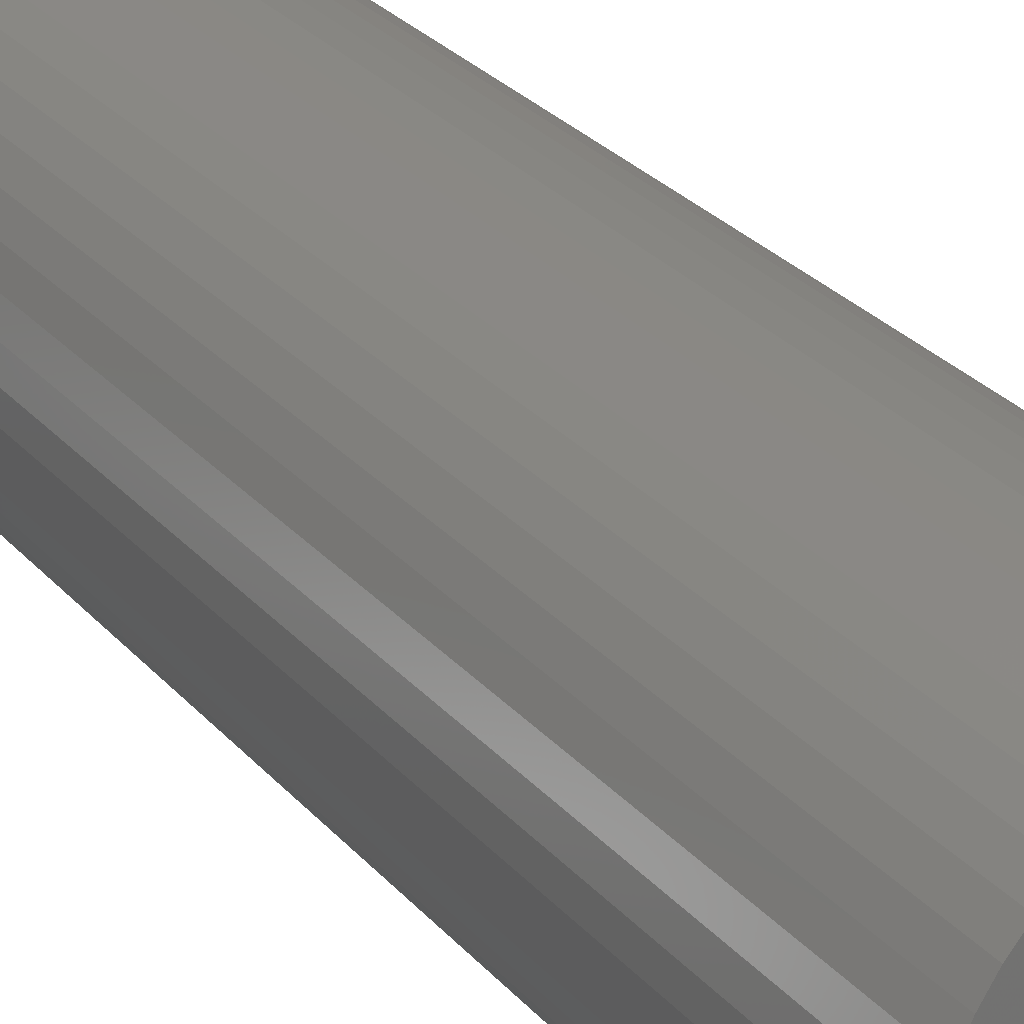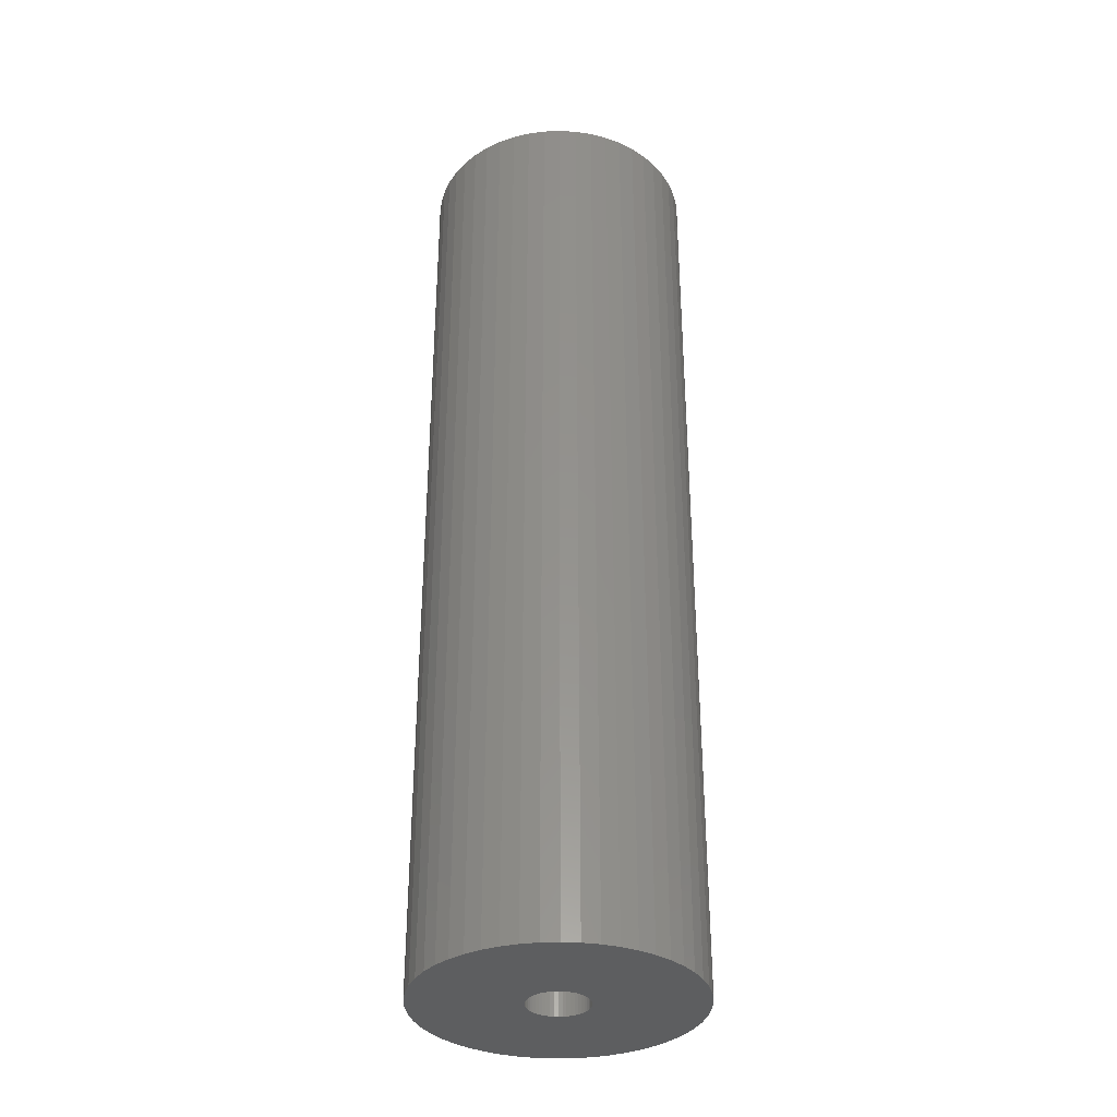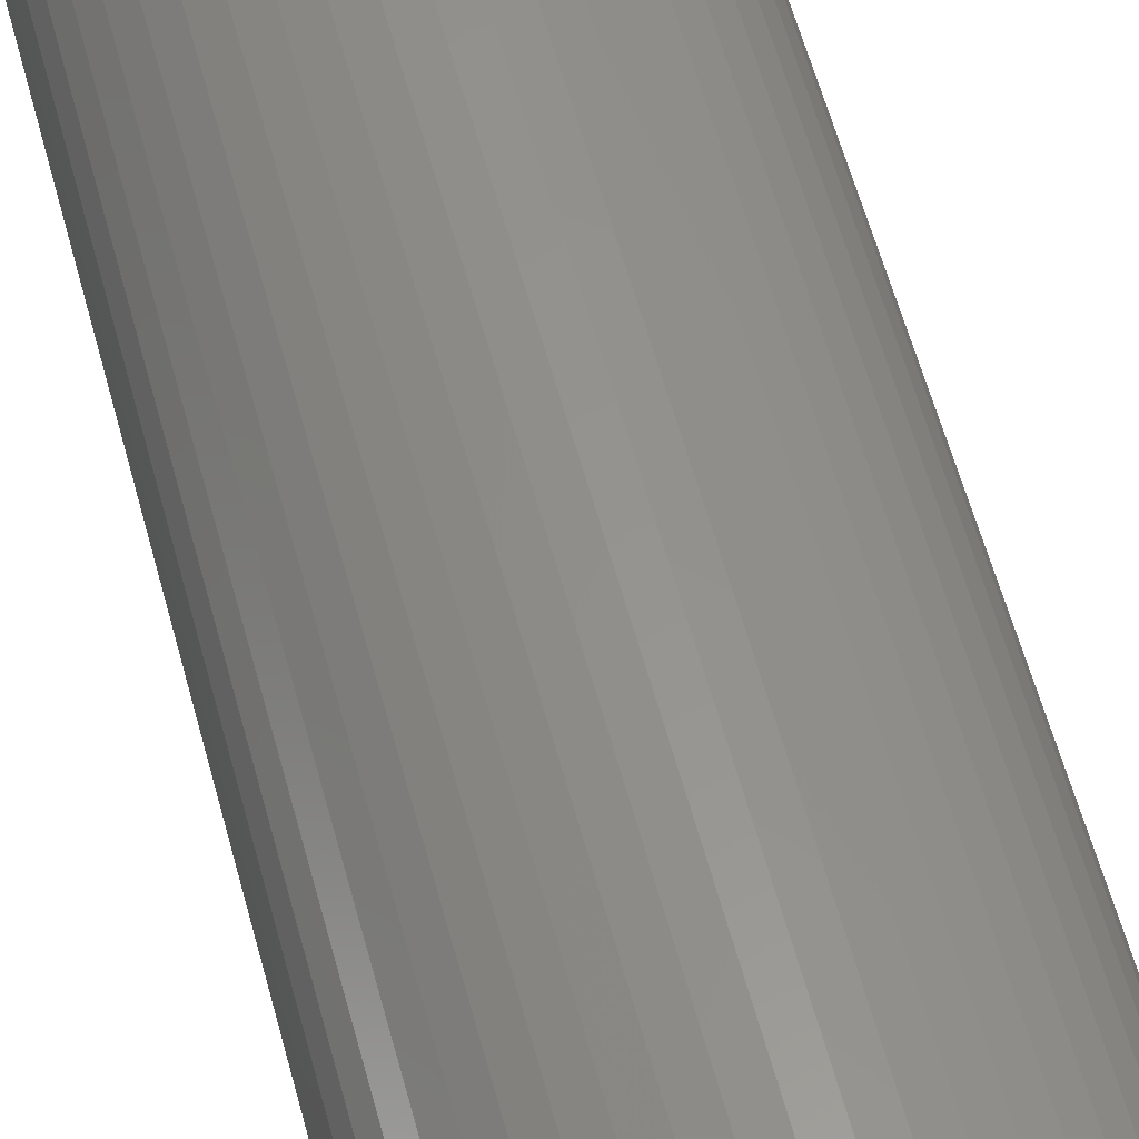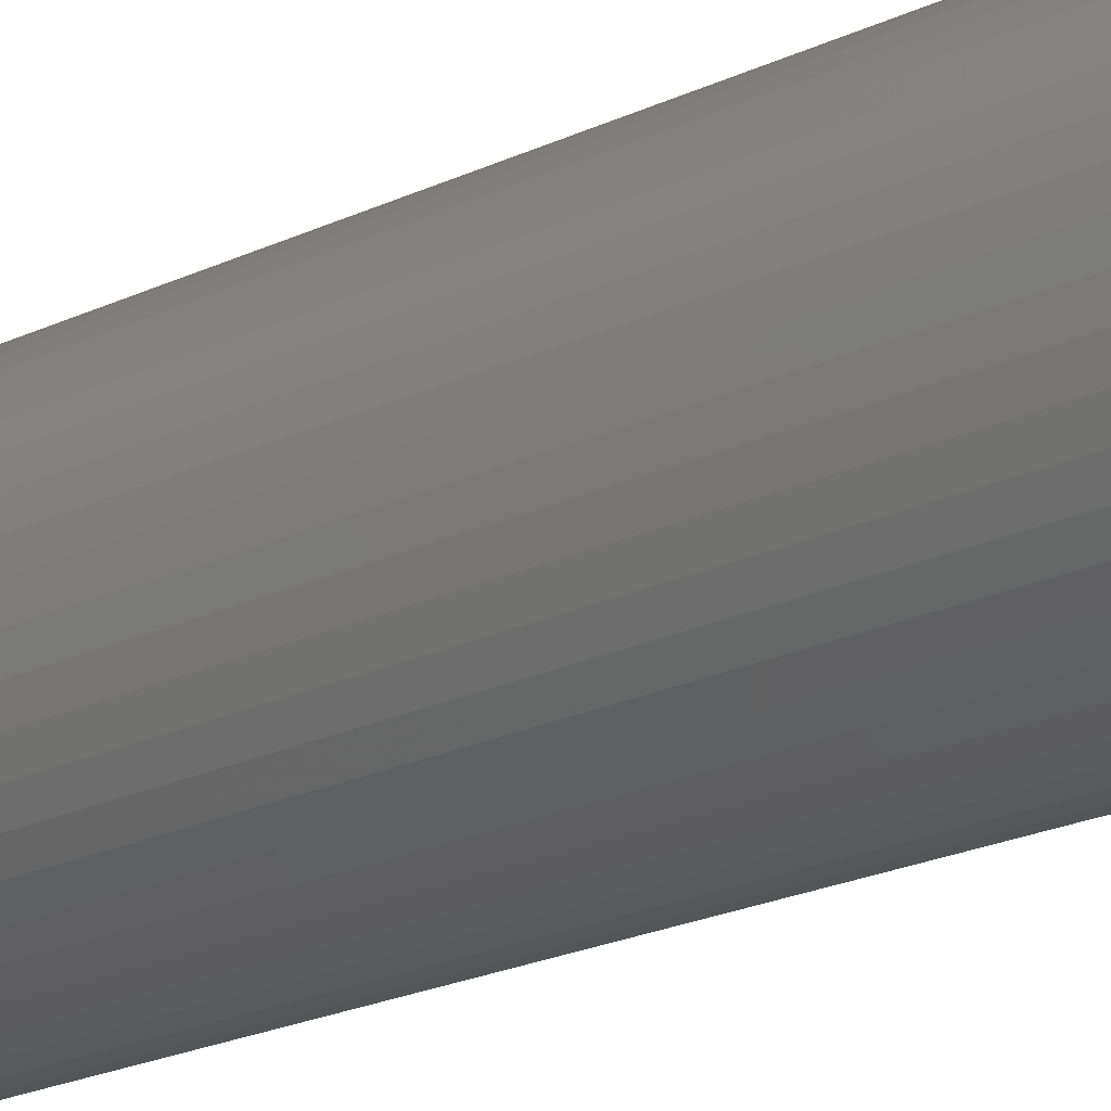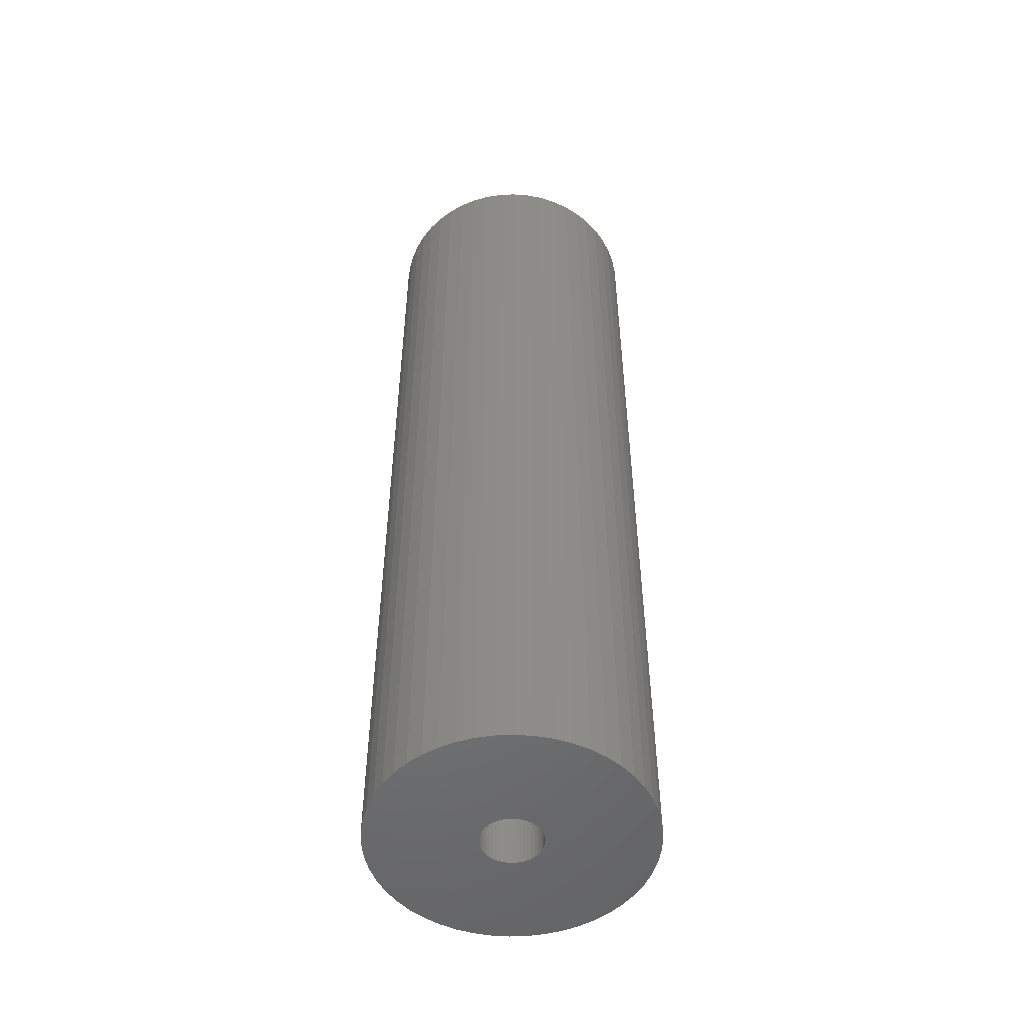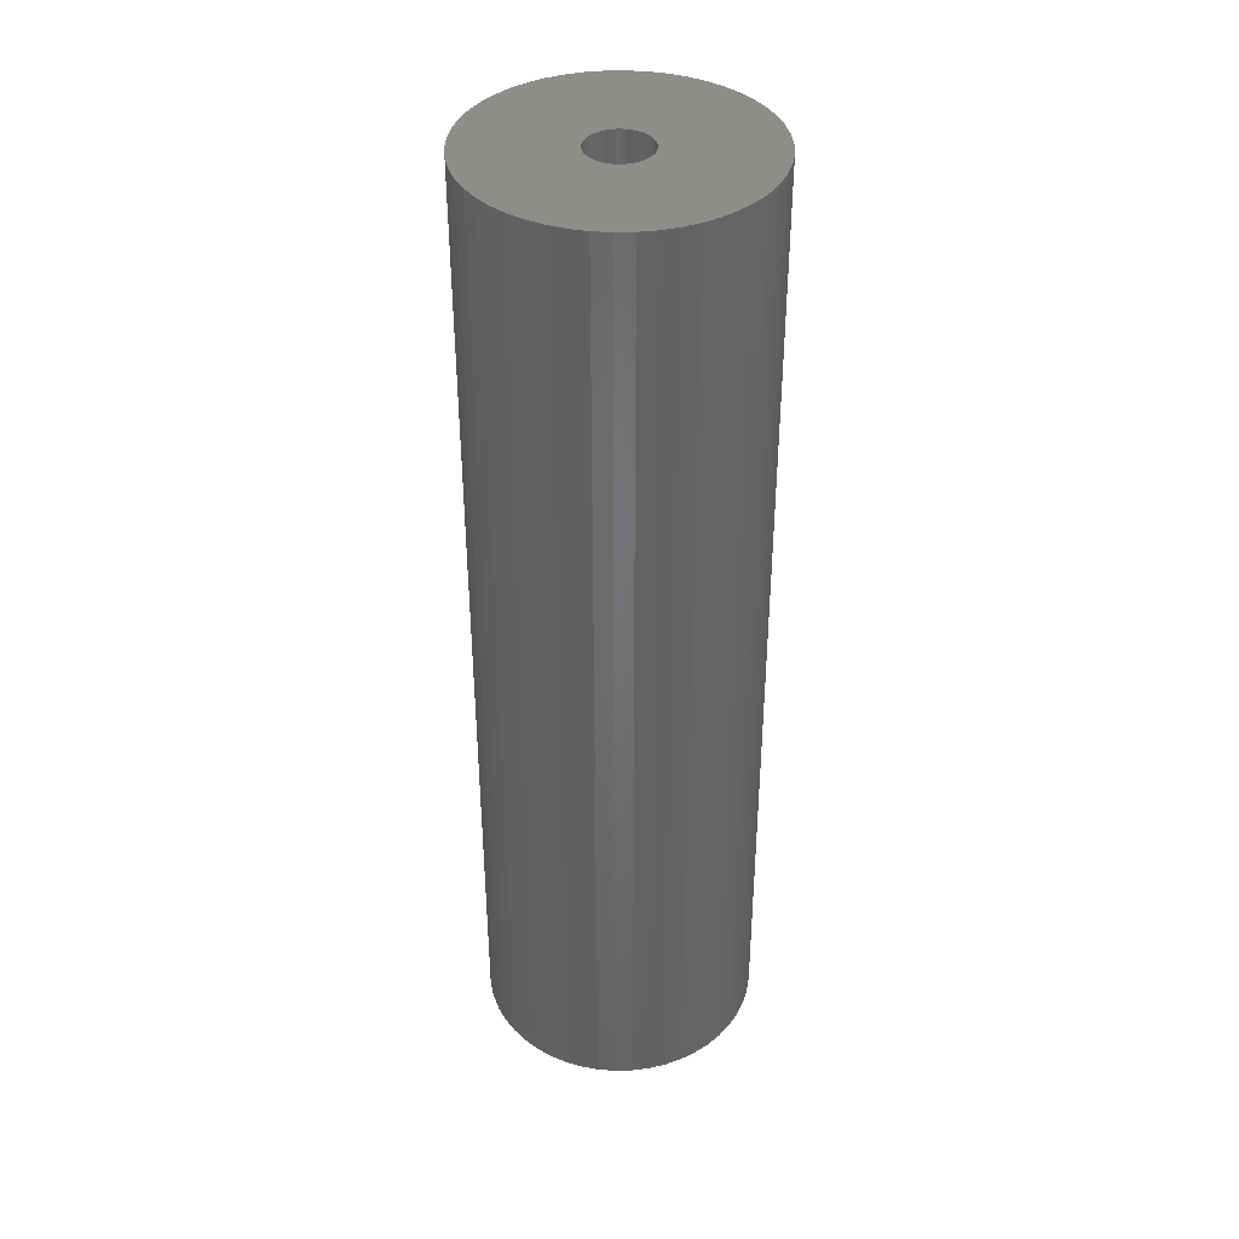
<metadata>
{"format":"stl","ext":"stl","renderer":"f3d","projection":"perspective","resolution":1024,"background":"white","views":[{"elev":26.1,"azim":149.7,"up":"+Y"},{"elev":-34.3,"azim":53.4,"up":"+Z"},{"elev":57.1,"azim":-14.7,"up":"+Y"},{"elev":-22.7,"azim":128.8,"up":"+Y"},{"elev":-51.3,"azim":74.5,"up":"+Z"},{"elev":39.1,"azim":12.8,"up":"+Z"}]}
</metadata>
<code>
# stl→obj: 200 verts, 400 faces
v 12.5 0 43.5
v 12.4 1.567 -43.5
v 12.4 1.567 43.5
v 12.5 0 -43.5
v -12.5 0 -43.5
v -12.4 1.567 43.5
v -12.4 1.567 -43.5
v -12.5 0 43.5
v 0.7849 12.48 -43.5
v -0.7849 12.48 43.5
v 0.7849 12.48 43.5
v -0.7849 12.48 -43.5
v -0.7849 -12.48 -43.5
v 0.7849 -12.48 43.5
v -0.7849 -12.48 43.5
v 0.7849 -12.48 -43.5
v 9.112 8.557 -43.5
v 7.968 9.631 43.5
v 9.112 8.557 43.5
v 7.968 9.631 -43.5
v -7.968 9.631 -43.5
v -9.112 8.557 43.5
v -7.968 9.631 43.5
v -9.112 8.557 -43.5
v -3.863 11.89 -43.5
v -5.322 11.31 43.5
v -3.863 11.89 43.5
v -5.322 11.31 -43.5
v 11.62 4.602 43.5
v 10.95 6.022 -43.5
v 10.95 6.022 43.5
v 11.62 4.602 -43.5
v 12.11 3.109 -43.5
v 12.11 3.109 43.5
v 10.11 7.347 -43.5
v 10.11 7.347 43.5
v 5.322 11.31 -43.5
v 3.863 11.89 43.5
v 5.322 11.31 43.5
v 3.863 11.89 -43.5
v 2.342 12.28 43.5
v 2.342 12.28 -43.5
v 6.698 10.55 -43.5
v 6.698 10.55 43.5
v -11.62 4.602 -43.5
v -10.95 6.022 43.5
v -10.95 6.022 -43.5
v -11.62 4.602 43.5
v -10.11 7.347 -43.5
v -10.11 7.347 43.5
v -12.11 3.109 -43.5
v -12.11 3.109 43.5
v -2.342 12.28 43.5
v -2.342 12.28 -43.5
v 2.342 -12.28 43.5
v 2.342 -12.28 -43.5
v 3.863 -11.89 -43.5
v 5.322 -11.31 43.5
v 3.863 -11.89 43.5
v 5.322 -11.31 -43.5
v 2.75 0 43.5
v 2.728 0.3447 43.5
v 12.4 -1.567 43.5
v 2.664 0.6839 43.5
v 2.728 -0.3447 43.5
v 2.557 1.012 43.5
v 12.11 -3.109 43.5
v 2.41 1.325 43.5
v 2.664 -0.6839 43.5
v 2.225 1.616 43.5
v 11.62 -4.602 43.5
v 2.005 1.883 43.5
v 2.557 -1.012 43.5
v 1.753 2.119 43.5
v 10.95 -6.022 43.5
v 1.474 2.322 43.5
v 2.41 -1.325 43.5
v 1.171 2.488 43.5
v 10.11 -7.347 43.5
v 2.225 -1.616 43.5
v 0.8498 2.615 43.5
v 0.5153 2.701 43.5
v 0.1727 2.745 43.5
v -0.1727 2.745 43.5
v -0.5153 2.701 43.5
v -0.8498 2.615 43.5
v -1.171 2.488 43.5
v -1.474 2.322 43.5
v -6.698 10.55 43.5
v -1.753 2.119 43.5
v -2.005 1.883 43.5
v -2.225 1.616 43.5
v 9.112 -8.557 43.5
v 2.005 -1.883 43.5
v 7.968 -9.631 43.5
v 1.753 -2.119 43.5
v 6.698 -10.55 43.5
v 1.474 -2.322 43.5
v 1.171 -2.488 43.5
v 0.8498 -2.615 43.5
v 0.5153 -2.701 43.5
v 0.1727 -2.745 43.5
v -0.1727 -2.745 43.5
v -0.5153 -2.701 43.5
v -2.342 -12.28 43.5
v -0.8498 -2.615 43.5
v -3.863 -11.89 43.5
v -1.171 -2.488 43.5
v -5.322 -11.31 43.5
v -1.474 -2.322 43.5
v -6.698 -10.55 43.5
v -1.753 -2.119 43.5
v -7.968 -9.631 43.5
v -2.005 -1.883 43.5
v -9.112 -8.557 43.5
v -2.225 -1.616 43.5
v -10.11 -7.347 43.5
v -2.41 -1.325 43.5
v -10.95 -6.022 43.5
v -2.557 -1.012 43.5
v -11.62 -4.602 43.5
v -2.664 -0.6839 43.5
v -12.11 -3.109 43.5
v -2.728 -0.3447 43.5
v -12.4 -1.567 43.5
v -2.75 0 43.5
v -2.41 1.325 43.5
v -2.557 1.012 43.5
v -2.664 0.6839 43.5
v -2.728 0.3447 43.5
v -6.698 10.55 -43.5
v 12.4 -1.567 -43.5
v 6.698 -10.55 -43.5
v 7.968 -9.631 -43.5
v 9.112 -8.557 -43.5
v 12.11 -3.109 -43.5
v -10.95 -6.022 -43.5
v -11.62 -4.602 -43.5
v 2.75 0 -43.5
v 2.728 -0.3447 -43.5
v 2.664 -0.6839 -43.5
v 11.62 -4.602 -43.5
v 2.728 0.3447 -43.5
v 2.557 -1.012 -43.5
v 10.95 -6.022 -43.5
v 2.41 -1.325 -43.5
v 10.11 -7.347 -43.5
v 2.664 0.6839 -43.5
v 2.225 -1.616 -43.5
v 2.005 -1.883 -43.5
v 2.557 1.012 -43.5
v 1.753 -2.119 -43.5
v 1.474 -2.322 -43.5
v 2.41 1.325 -43.5
v 1.171 -2.488 -43.5
v 2.225 1.616 -43.5
v 0.8498 -2.615 -43.5
v 0.5153 -2.701 -43.5
v 0.1727 -2.745 -43.5
v -0.1727 -2.745 -43.5
v -0.5153 -2.701 -43.5
v -2.342 -12.28 -43.5
v -0.8498 -2.615 -43.5
v -3.863 -11.89 -43.5
v -1.171 -2.488 -43.5
v -5.322 -11.31 -43.5
v -1.474 -2.322 -43.5
v -6.698 -10.55 -43.5
v -1.753 -2.119 -43.5
v -7.968 -9.631 -43.5
v -2.005 -1.883 -43.5
v -9.112 -8.557 -43.5
v -2.225 -1.616 -43.5
v -10.11 -7.347 -43.5
v 2.005 1.883 -43.5
v 1.753 2.119 -43.5
v 1.474 2.322 -43.5
v 1.171 2.488 -43.5
v 0.8498 2.615 -43.5
v 0.5153 2.701 -43.5
v 0.1727 2.745 -43.5
v -0.1727 2.745 -43.5
v -0.5153 2.701 -43.5
v -0.8498 2.615 -43.5
v -1.171 2.488 -43.5
v -1.474 2.322 -43.5
v -1.753 2.119 -43.5
v -2.005 1.883 -43.5
v -2.225 1.616 -43.5
v -2.41 1.325 -43.5
v -2.557 1.012 -43.5
v -2.664 0.6839 -43.5
v -2.728 0.3447 -43.5
v -2.75 0 -43.5
v -2.41 -1.325 -43.5
v -2.557 -1.012 -43.5
v -2.664 -0.6839 -43.5
v -12.11 -3.109 -43.5
v -2.728 -0.3447 -43.5
v -12.4 -1.567 -43.5
f 1 2 3
f 2 1 4
f 5 6 7
f 6 5 8
f 9 10 11
f 10 9 12
f 13 14 15
f 14 13 16
f 17 18 19
f 18 17 20
f 21 22 23
f 22 21 24
f 25 26 27
f 26 25 28
f 29 30 31
f 30 29 32
f 3 33 34
f 33 3 2
f 31 35 36
f 35 31 30
f 37 38 39
f 38 37 40
f 40 41 38
f 41 40 42
f 43 39 44
f 39 43 37
f 45 46 47
f 46 45 48
f 49 22 24
f 22 49 50
f 51 48 45
f 48 51 52
f 12 53 10
f 53 12 54
f 16 55 14
f 55 16 56
f 57 58 59
f 58 57 60
f 34 32 29
f 32 34 33
f 36 17 19
f 17 36 35
f 42 11 41
f 11 42 9
f 20 44 18
f 44 20 43
f 47 50 49
f 50 47 46
f 7 52 51
f 52 7 6
f 61 1 3
f 62 3 34
f 1 61 63
f 64 34 29
f 65 63 61
f 66 29 31
f 63 65 67
f 68 31 36
f 69 67 65
f 70 36 19
f 67 69 71
f 72 19 18
f 73 71 69
f 74 18 44
f 71 73 75
f 76 44 39
f 77 75 73
f 78 39 38
f 75 77 79
f 80 79 77
f 3 62 61
f 34 64 62
f 29 66 64
f 31 68 66
f 81 38 41
f 36 70 68
f 19 72 70
f 18 74 72
f 44 76 74
f 39 78 76
f 38 81 78
f 82 41 11
f 41 82 81
f 11 83 82
f 11 84 83
f 10 84 11
f 84 10 85
f 53 85 10
f 85 53 86
f 27 86 53
f 86 27 87
f 26 87 27
f 87 26 88
f 89 88 26
f 88 89 90
f 23 90 89
f 90 23 91
f 22 91 23
f 91 22 92
f 50 92 22
f 79 80 93
f 94 93 80
f 93 94 95
f 96 95 94
f 95 96 97
f 98 97 96
f 97 98 58
f 99 58 98
f 58 99 59
f 100 59 99
f 59 100 55
f 101 55 100
f 55 101 14
f 102 14 101
f 103 14 102
f 15 103 104
f 103 15 14
f 105 104 106
f 107 106 108
f 109 108 110
f 111 110 112
f 113 112 114
f 115 114 116
f 104 105 15
f 117 116 118
f 119 118 120
f 121 120 122
f 123 122 124
f 125 124 126
f 92 50 127
f 106 107 105
f 46 127 50
f 108 109 107
f 127 46 128
f 110 111 109
f 48 128 46
f 112 113 111
f 128 48 129
f 114 115 113
f 52 129 48
f 116 117 115
f 129 52 130
f 118 119 117
f 6 130 52
f 120 121 119
f 130 6 126
f 122 123 121
f 8 126 6
f 124 125 123
f 126 8 125
f 28 89 26
f 89 28 131
f 131 23 89
f 23 131 21
f 54 27 53
f 27 54 25
f 63 4 1
f 4 63 132
f 60 97 58
f 97 60 133
f 134 93 95
f 93 134 135
f 67 132 63
f 132 67 136
f 137 121 138
f 121 137 119
f 139 4 132
f 140 132 136
f 4 139 2
f 141 136 142
f 143 2 139
f 144 142 145
f 2 143 33
f 146 145 147
f 148 33 143
f 149 147 135
f 33 148 32
f 150 135 134
f 151 32 148
f 152 134 133
f 32 151 30
f 153 133 60
f 154 30 151
f 155 60 57
f 30 154 35
f 156 35 154
f 132 140 139
f 136 141 140
f 142 144 141
f 145 146 144
f 157 57 56
f 147 149 146
f 135 150 149
f 134 152 150
f 133 153 152
f 60 155 153
f 57 157 155
f 158 56 16
f 56 158 157
f 16 159 158
f 16 160 159
f 13 160 16
f 160 13 161
f 162 161 13
f 161 162 163
f 164 163 162
f 163 164 165
f 166 165 164
f 165 166 167
f 168 167 166
f 167 168 169
f 170 169 168
f 169 170 171
f 172 171 170
f 171 172 173
f 174 173 172
f 35 156 17
f 175 17 156
f 17 175 20
f 176 20 175
f 20 176 43
f 177 43 176
f 43 177 37
f 178 37 177
f 37 178 40
f 179 40 178
f 40 179 42
f 180 42 179
f 42 180 9
f 181 9 180
f 182 9 181
f 12 182 183
f 182 12 9
f 54 183 184
f 25 184 185
f 28 185 186
f 131 186 187
f 21 187 188
f 24 188 189
f 183 54 12
f 49 189 190
f 47 190 191
f 45 191 192
f 51 192 193
f 7 193 194
f 173 174 195
f 184 25 54
f 137 195 174
f 185 28 25
f 195 137 196
f 186 131 28
f 138 196 137
f 187 21 131
f 196 138 197
f 188 24 21
f 198 197 138
f 189 49 24
f 197 198 199
f 190 47 49
f 200 199 198
f 191 45 47
f 199 200 194
f 192 51 45
f 5 194 200
f 193 7 51
f 194 5 7
f 93 147 79
f 147 93 135
f 75 142 71
f 142 75 145
f 138 123 198
f 123 138 121
f 56 59 55
f 59 56 57
f 79 145 75
f 145 79 147
f 133 95 97
f 95 133 134
f 71 136 67
f 136 71 142
f 162 15 105
f 15 162 13
f 166 107 109
f 107 166 164
f 164 105 107
f 105 164 162
f 172 117 174
f 117 172 115
f 172 113 115
f 113 172 170
f 198 125 200
f 125 198 123
f 200 8 5
f 8 200 125
f 174 119 137
f 119 174 117
f 168 109 111
f 109 168 166
f 170 111 113
f 111 170 168
f 139 62 143
f 62 139 61
f 126 193 130
f 193 126 194
f 182 83 84
f 83 182 181
f 176 72 74
f 72 176 175
f 188 90 91
f 90 188 187
f 185 86 87
f 86 185 184
f 151 68 154
f 68 151 66
f 179 78 81
f 78 179 178
f 177 74 76
f 74 177 176
f 127 189 92
f 189 127 190
f 92 188 91
f 188 92 189
f 130 192 129
f 192 130 193
f 186 87 88
f 87 186 185
f 183 84 85
f 84 183 182
f 150 80 149
f 80 150 94
f 161 106 104
f 106 161 163
f 158 102 101
f 102 158 159
f 148 66 151
f 66 148 64
f 143 64 148
f 64 143 62
f 156 72 175
f 72 156 70
f 154 70 156
f 70 154 68
f 180 81 82
f 81 180 179
f 181 82 83
f 82 181 180
f 178 76 78
f 76 178 177
f 128 190 127
f 190 128 191
f 129 191 128
f 191 129 192
f 187 88 90
f 88 187 186
f 184 85 86
f 85 184 183
f 140 61 139
f 61 140 65
f 153 99 98
f 99 153 155
f 124 194 126
f 194 124 199
f 120 197 122
f 197 120 196
f 155 100 99
f 100 155 157
f 157 101 100
f 101 157 158
f 144 69 141
f 69 144 73
f 146 73 144
f 73 146 77
f 149 77 146
f 77 149 80
f 159 103 102
f 103 159 160
f 163 108 106
f 108 163 165
f 114 173 116
f 173 114 171
f 118 196 120
f 196 118 195
f 122 199 124
f 199 122 197
f 152 98 96
f 98 152 153
f 141 65 140
f 65 141 69
f 160 104 103
f 104 160 161
f 169 114 112
f 114 169 171
f 165 110 108
f 110 165 167
f 116 195 118
f 195 116 173
f 150 96 94
f 96 150 152
f 167 112 110
f 112 167 169

</code>
